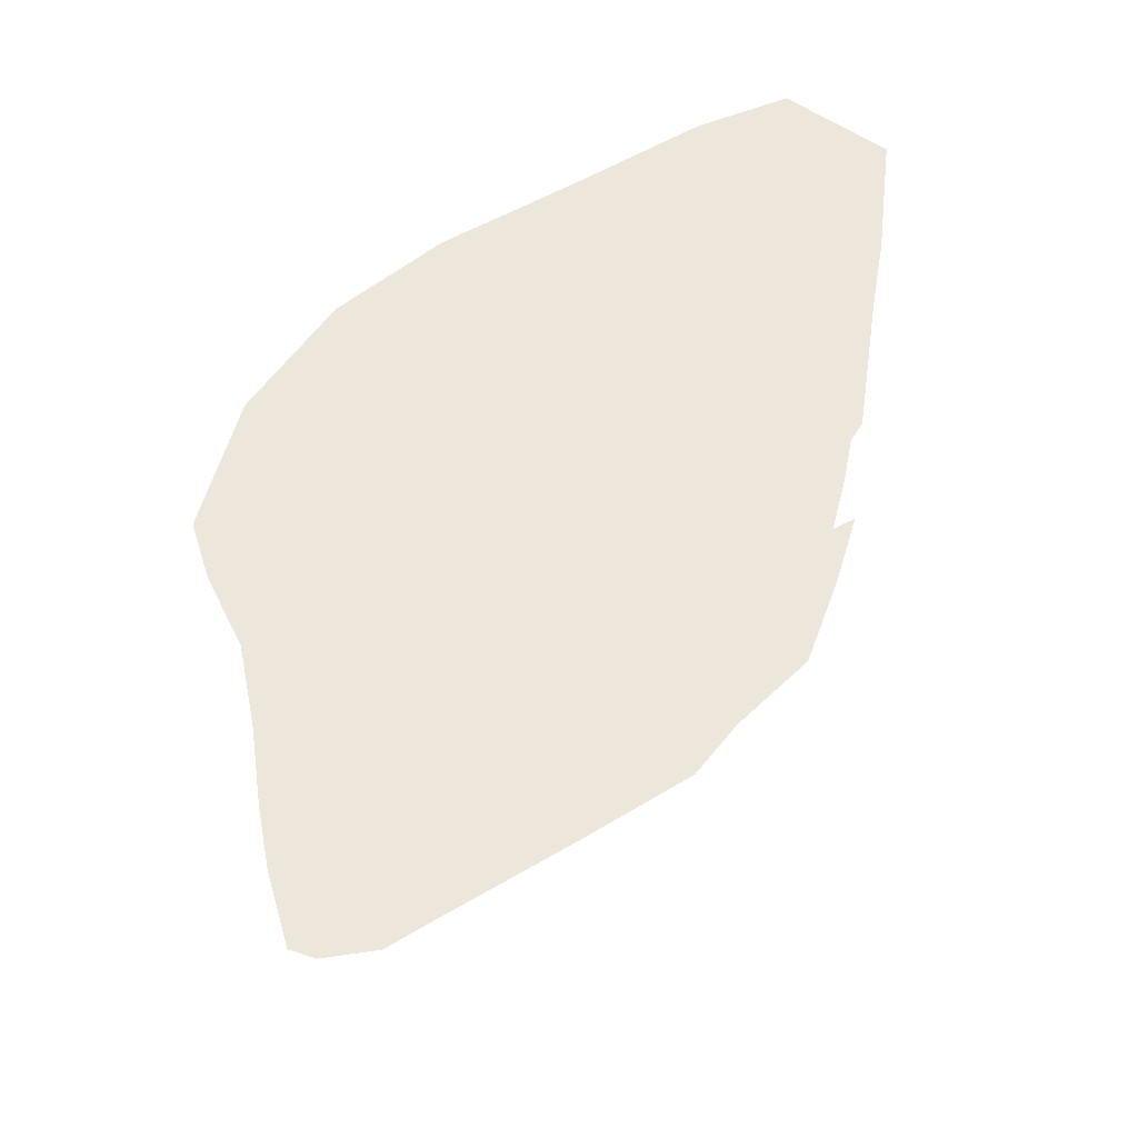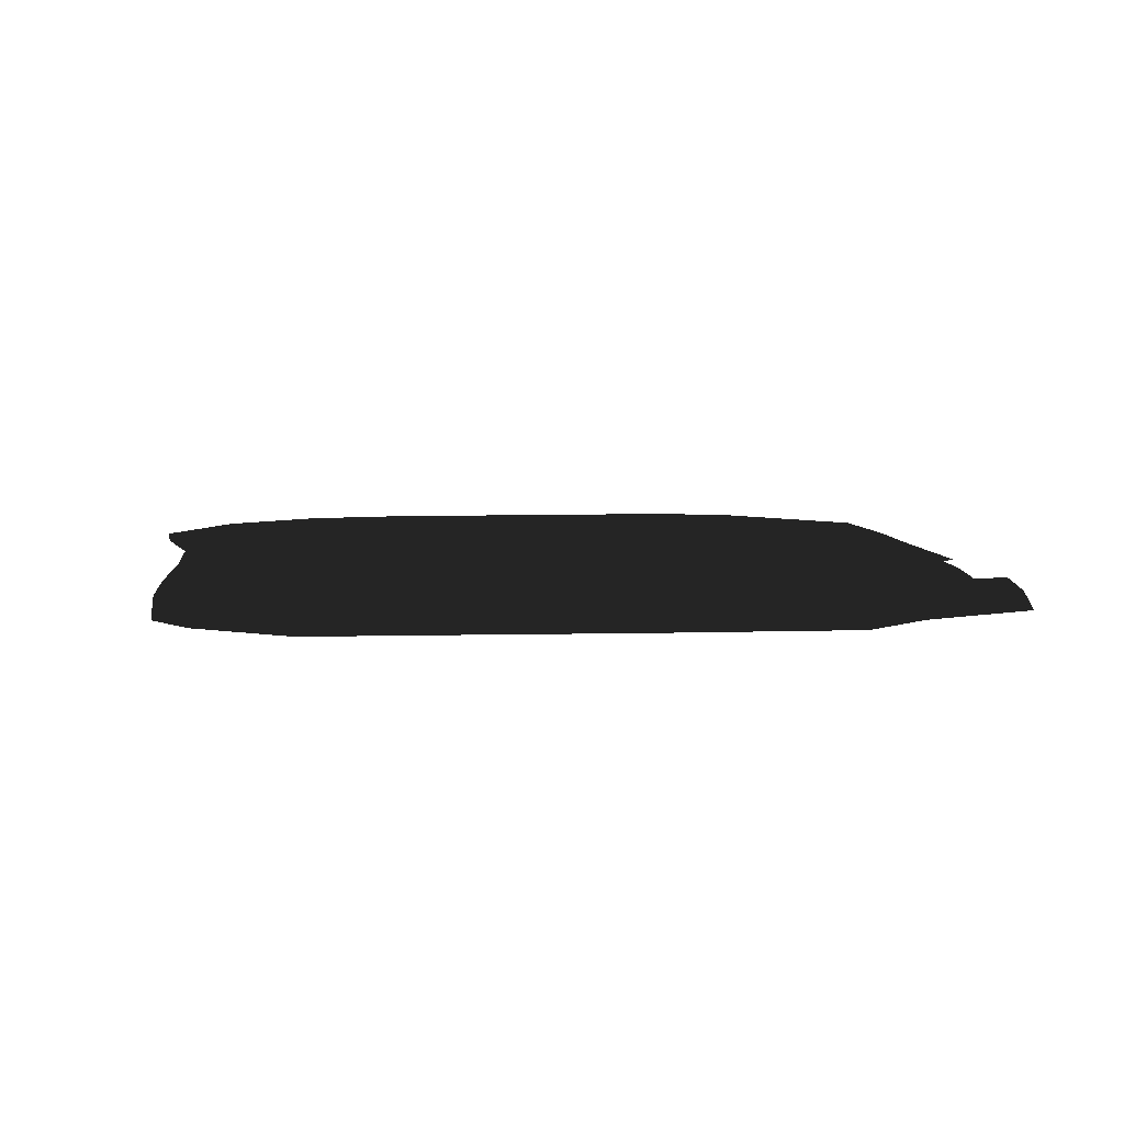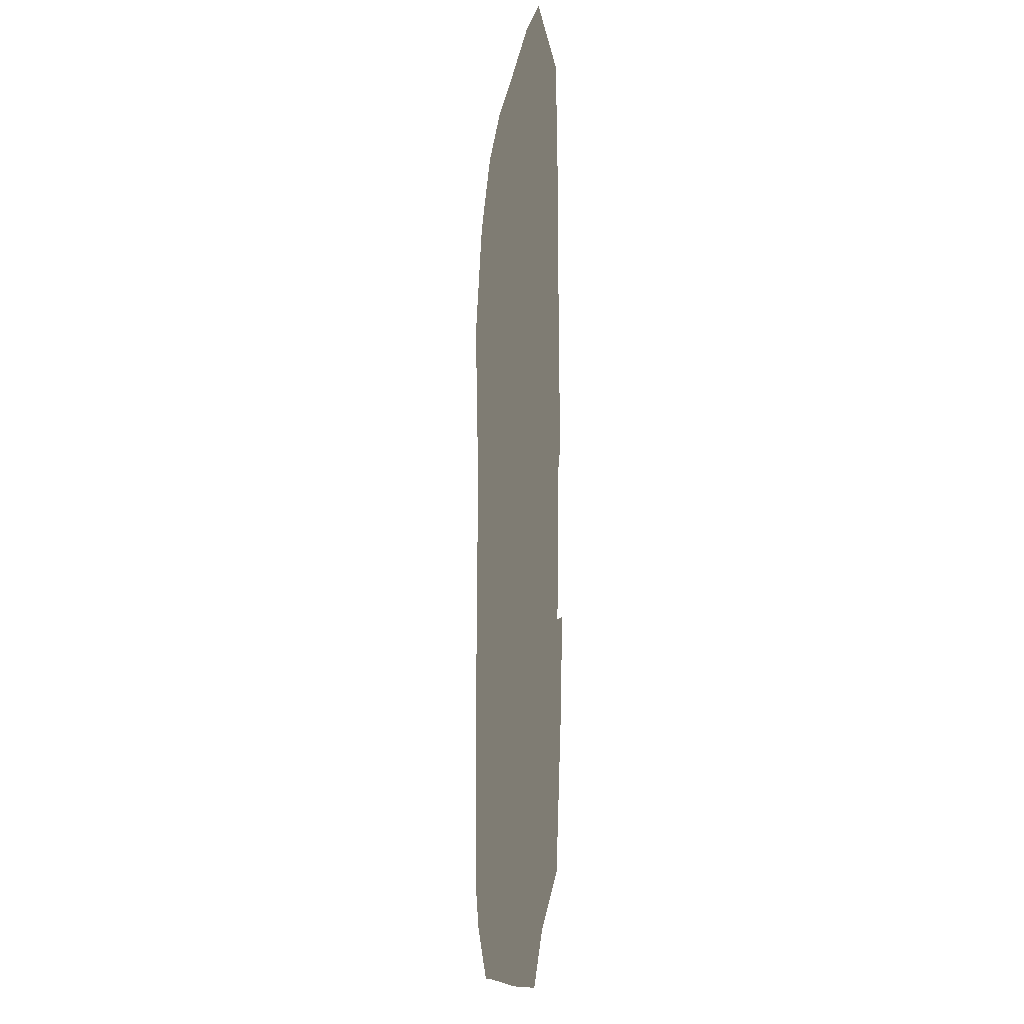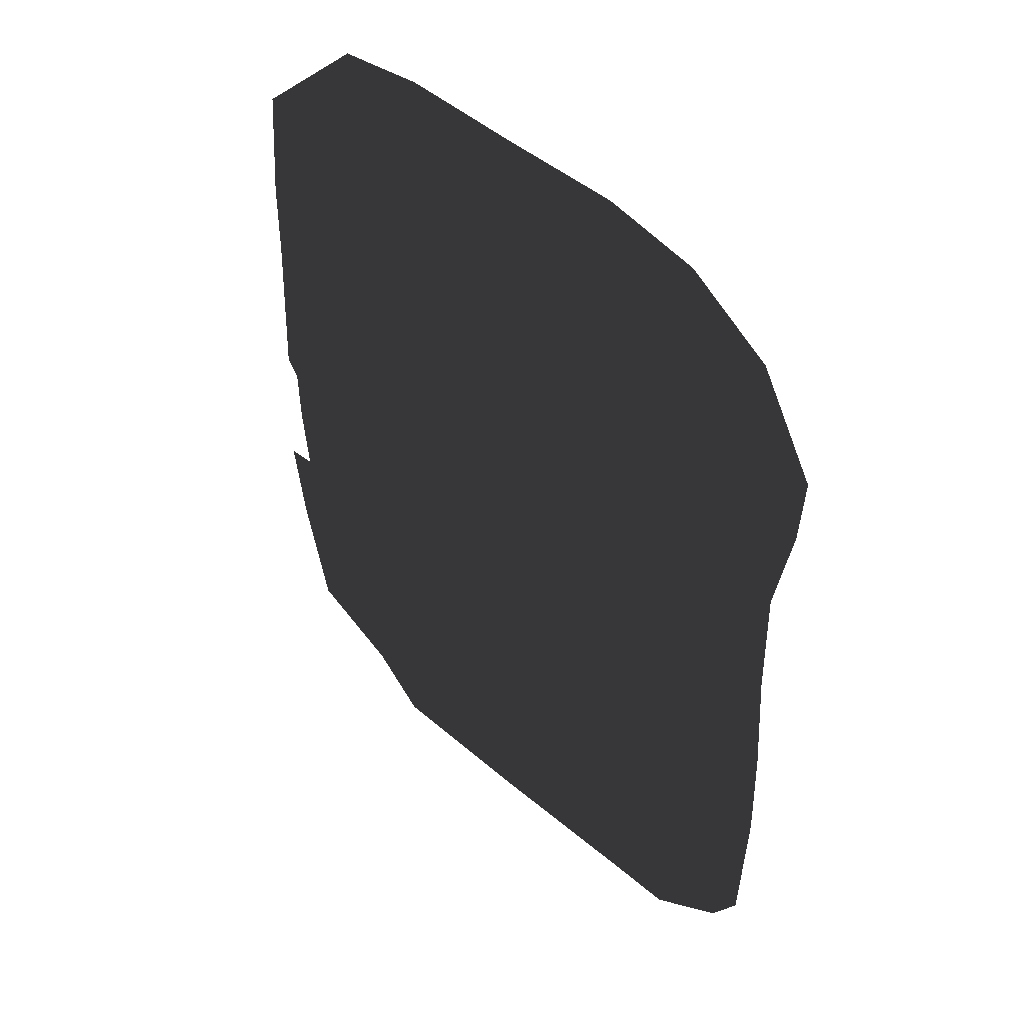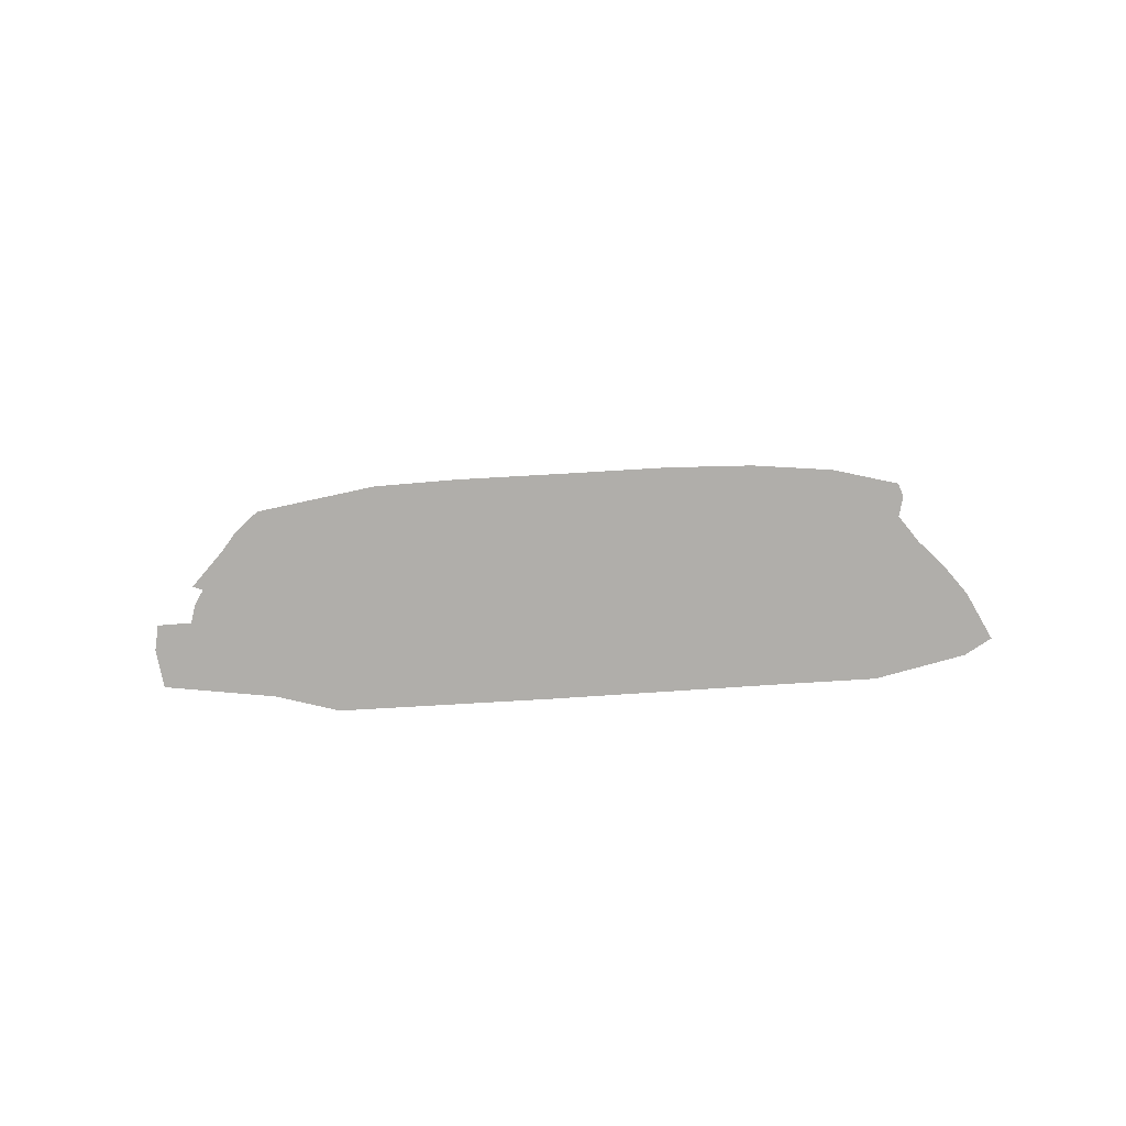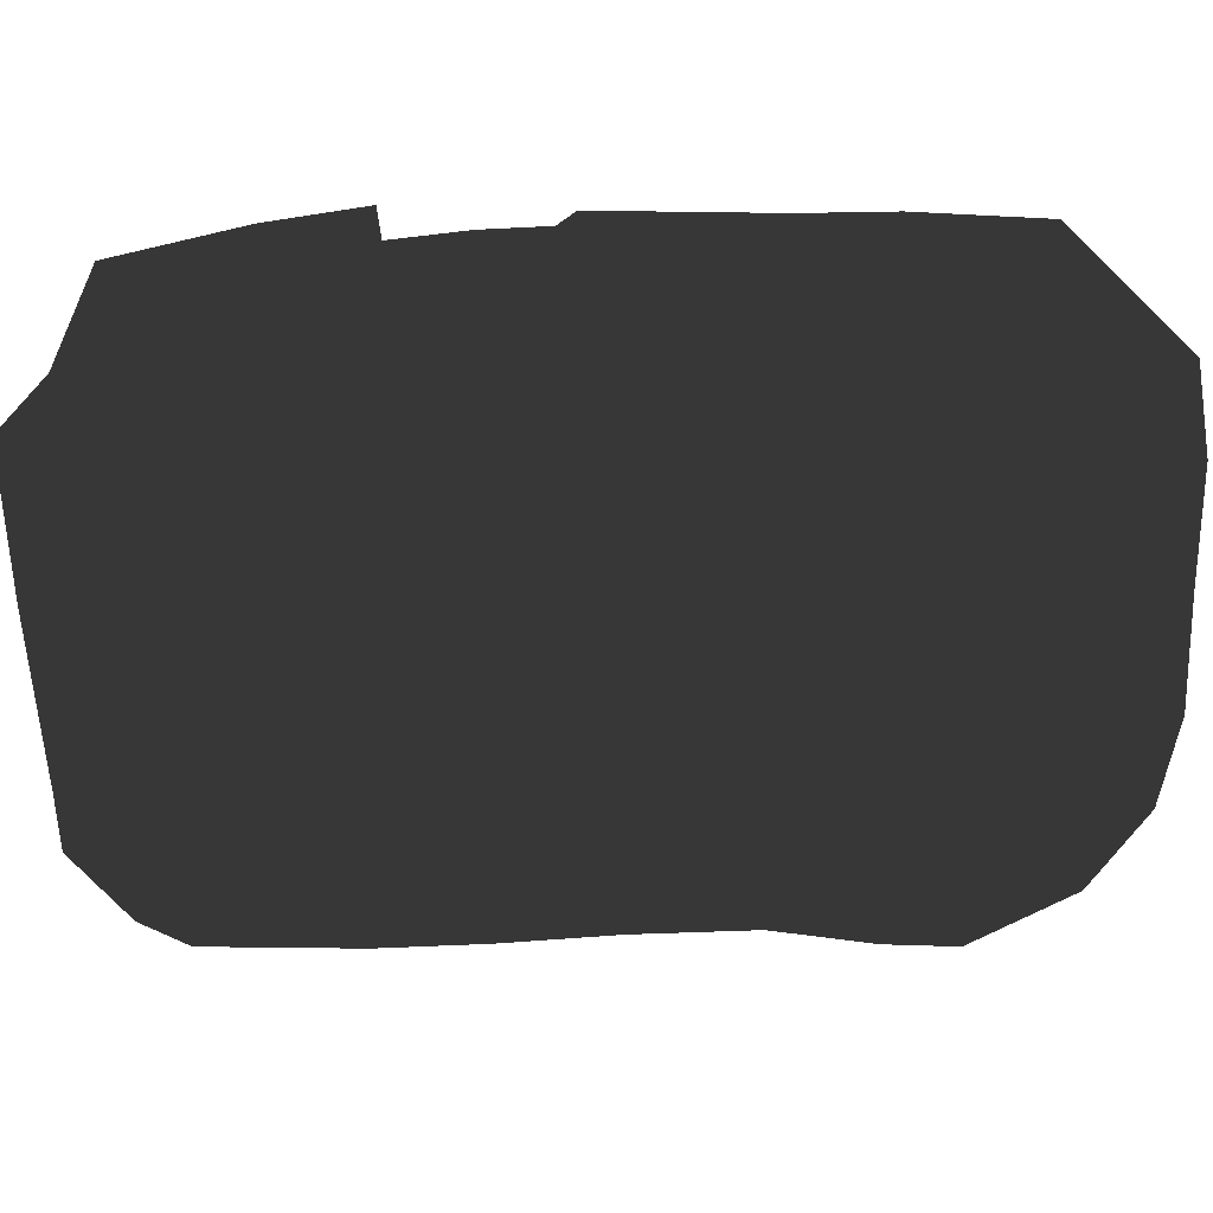
<metadata>
{"format":"obj","ext":"obj","renderer":"f3d","projection":"perspective","resolution":1024,"background":"white","views":[{"elev":51.3,"azim":-33.9,"up":"+Y"},{"elev":6.0,"azim":-6.0,"up":"+Z"},{"elev":-11.5,"azim":83.0,"up":"+Y"},{"elev":47.3,"azim":-135.6,"up":"+Y"},{"elev":-77.8,"azim":-176.7,"up":"+Y"},{"elev":-59.1,"azim":91.4,"up":"+Z"}]}
</metadata>
<code>
v 1.25 1.242 1.228e-05
v 0.6585 1.242 1.228e-05
v 1.01 1.587 1.224e-05
v 0.6585 0.6471 1.235e-05
v 1.905e-07 1.242 1.228e-05
v 9.523e-08 0.6471 1.235e-05
v 1.219 0.6471 1.235e-05
v 0.6585 -0.008198 1.243e-05
v 1.233 -0.08311 1.244e-05
v -0.6293 0.6471 1.235e-05
v -0.6293 -0.008197 1.243e-05
v 0 -0.008198 1.243e-05
v 0.6585 -0.6509 1.25e-05
v -9.523e-08 -0.6509 1.25e-05
v -0.6293 1.242 1.228e-05
v -0.5851 1.869 1.22e-05
v 2.857e-07 1.851 1.221e-05
v -1.25 1.242 1.228e-05
v -1.25 0.6471 1.235e-05
v -1.755 1.102 1.23e-05
v -1.409 1.406 1.226e-05
v -1.09 1.714 1.222e-05
v -1.065 2.241 1.216e-05
v -0.5948 2.33 1.215e-05
v -1.665 0.5965 1.235e-05
v -1.25 -0.008197 1.243e-05
v -1.675 -0.008197 1.243e-05
v -0.6293 -0.6509 1.25e-05
v -1.25 -0.6509 1.25e-05
v -0.6293 -1.258 1.258e-05
v -1.905e-07 -1.258 1.258e-05
v -1.711 -0.5856 1.25e-05
v -1.724 -1.122 1.256e-05
v -1.25 -1.258 1.258e-05
v -1.433 -1.471 1.26e-05
v 0.6585 -1.258 1.258e-05
v 1.211 -0.6509 1.25e-05
v 1.224 -1.34 1.259e-05
v 0.6453 -1.883 1.265e-05
v 0.01787 -1.934 1.265e-05
v 1.03 -1.713 1.263e-05
v 1.088 -2.168 1.268e-05
v 0.8187 -2.426 1.272e-05
v -0.7216 -1.935 1.265e-05
v -0.8669 -2.398 1.271e-05
v 0.04731 -2.426 1.272e-05
v -1.071 -1.775 1.264e-05
v -1.695 -1.892 1.265e-05
v -1.078 -1.78 1.264e-05
v -1.552 -2.125 1.268e-05
v -1.178 -2.395 1.271e-05
v 1.55 -1.936 1.265e-05
v 1.687 -1.319 1.258e-05
v 1.606 -0.8508 1.253e-05
v 1.75 -0.8637 1.253e-05
v 1.641 -0.5046 1.249e-05
v 1.65 -0.1985 1.245e-05
v 1.679 0.6937 1.234e-05
v 1.71 -0.1141 1.244e-05
v 1.676 1.1 1.23e-05
v 1.433 1.398 1.226e-05
v 1.63 1.691 1.222e-05
v 1.044 2.255 1.216e-05
v 0.6145 1.852 1.221e-05
v 0.5974 2.324 1.215e-05
v 3.809e-07 2.321 1.215e-05
v -1.777 1.457 1.225e-05
v -1.487 1.964 1.219e-05
g P_CE_Decal-Tile_02_855_130
f 1 3 2
f 1 2 4
f 4 2 5
f 5 6 4
f 4 7 1
f 7 4 8
f 8 9 7
f 10 6 5
f 6 10 11
f 11 12 6
f 4 6 12
f 12 8 4
f 13 8 12
f 9 8 13
f 12 14 13
f 5 15 10
f 16 15 5
f 5 17 16
f 10 15 18
f 18 19 10
f 19 18 20
f 18 21 20
f 18 22 21
f 15 16 22
f 22 18 15
f 23 22 16
f 16 24 23
f 24 16 17
f 20 25 19
f 26 19 25
f 25 27 26
f 10 19 26
f 26 11 10
f 28 11 26
f 26 29 28
f 12 11 28
f 28 14 12
f 14 28 30
f 30 31 14
f 32 29 26
f 26 27 32
f 29 32 33
f 33 34 29
f 28 29 34
f 34 30 28
f 34 33 35
f 13 14 31
f 31 36 13
f 37 13 36
f 36 38 37
f 39 36 31
f 31 40 39
f 13 37 9
f 41 36 39
f 41 38 36
f 42 41 39
f 39 43 42
f 43 39 40
f 44 40 31
f 40 44 45
f 45 46 40
f 40 46 43
f 47 34 35
f 47 35 48
f 47 48 49
f 44 47 49
f 48 50 49
f 30 47 44
f 31 30 44
f 51 45 44
f 51 44 49
f 49 50 51
f 41 42 52
f 52 38 41
f 38 52 53
f 38 53 54
f 53 55 54
f 54 37 38
f 56 37 54
f 9 37 56
f 56 57 9
f 9 57 58
f 58 57 59
f 58 7 9
f 7 58 60
f 60 1 7
f 61 1 60
f 3 1 61
f 3 61 62
f 62 61 60
f 62 63 3
f 64 3 63
f 63 65 64
f 17 64 65
f 65 66 17
f 17 66 24
f 64 17 5
f 5 2 64
f 3 64 2
f 21 67 20
f 21 68 67
f 68 21 22
f 22 23 68
f 33 48 35
f 30 34 47

</code>
